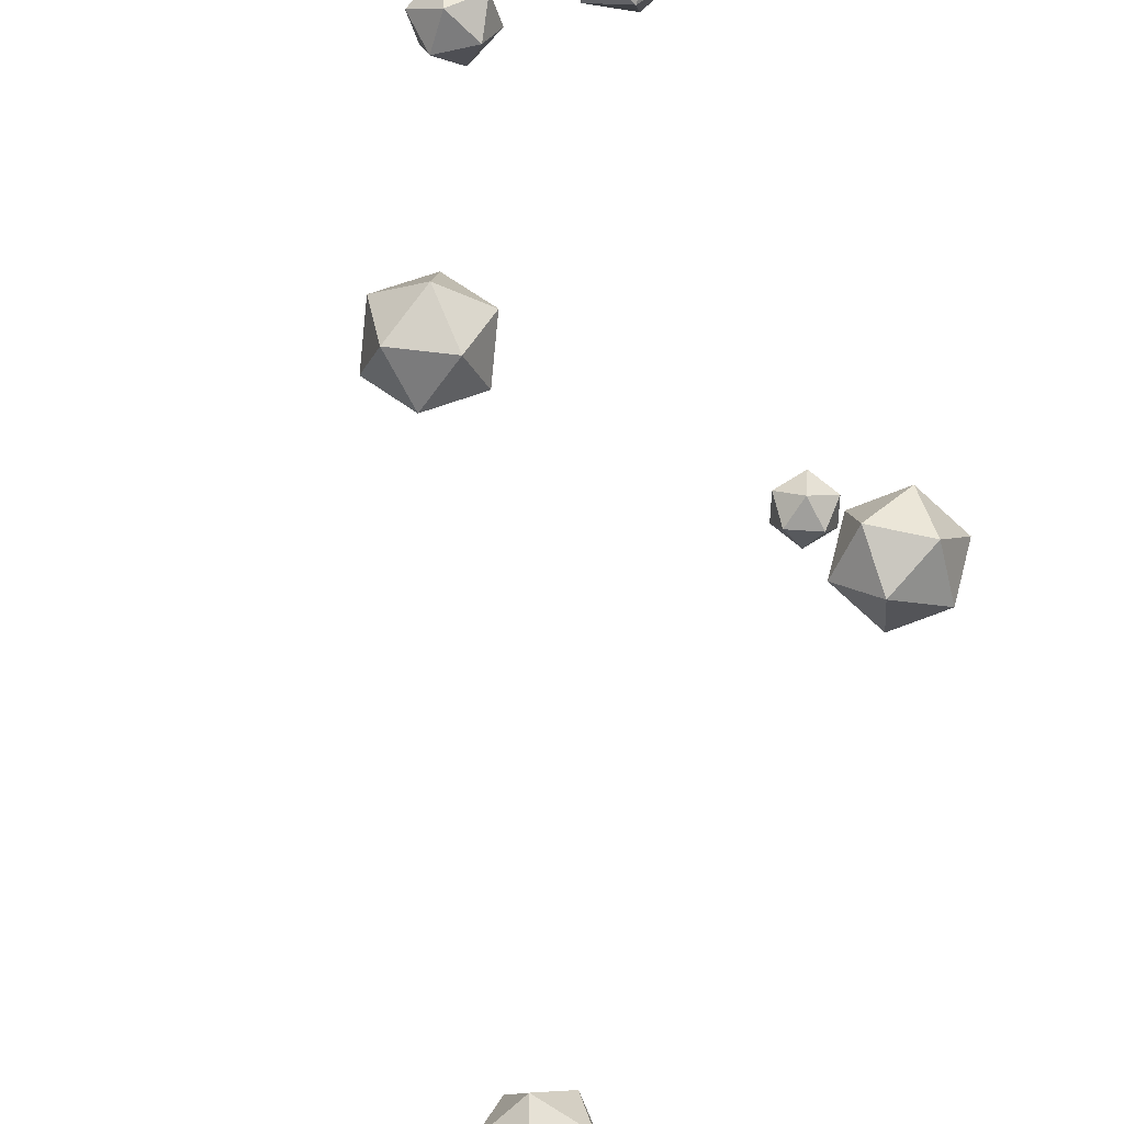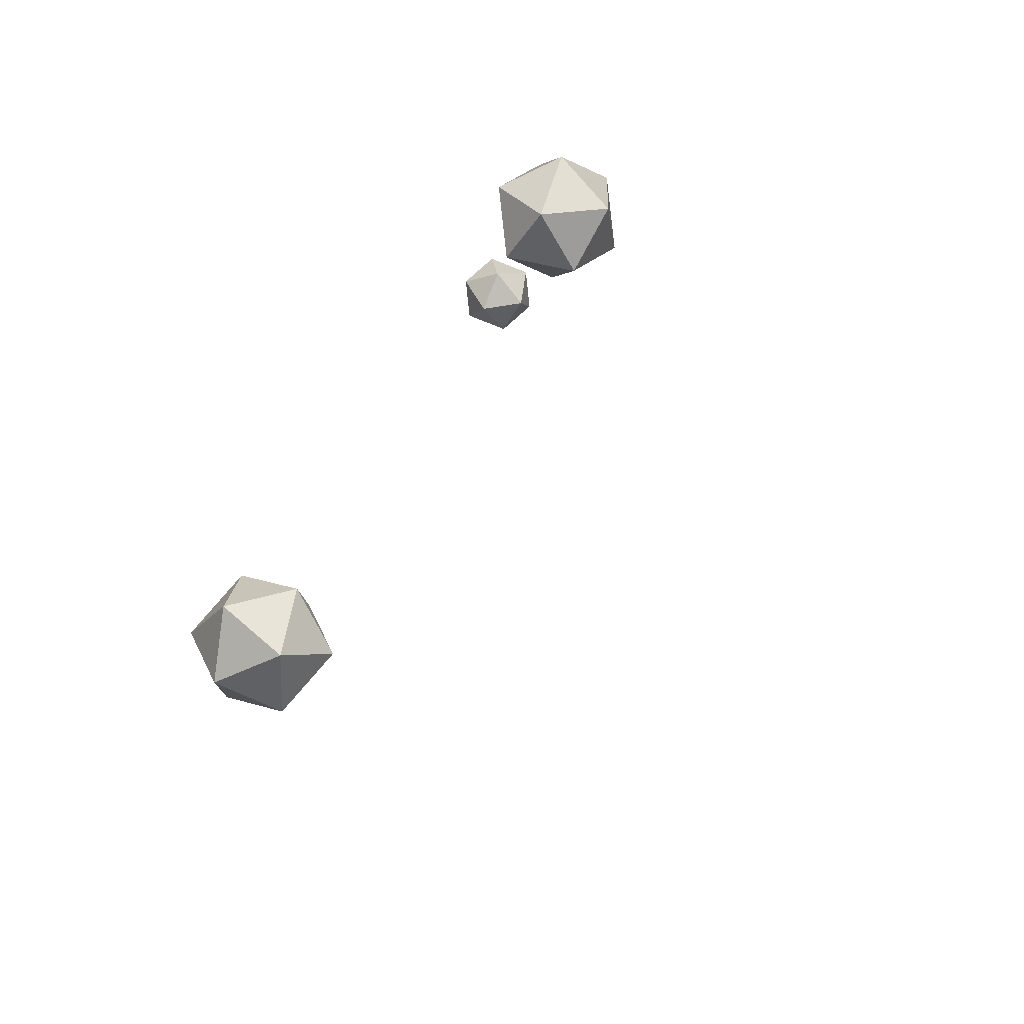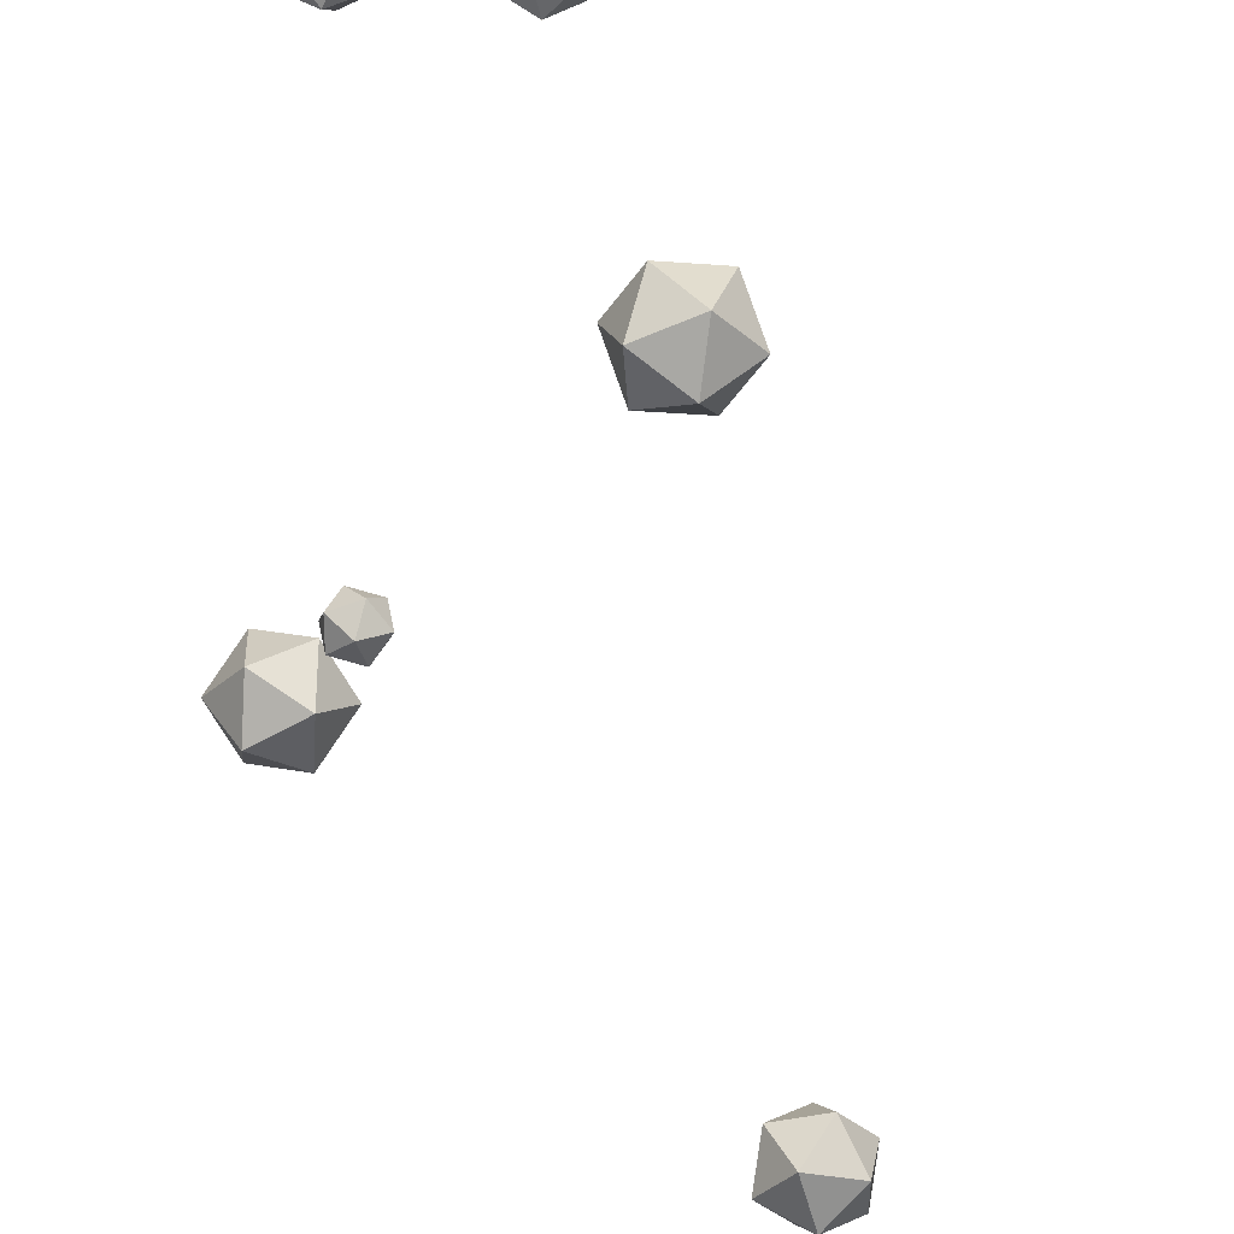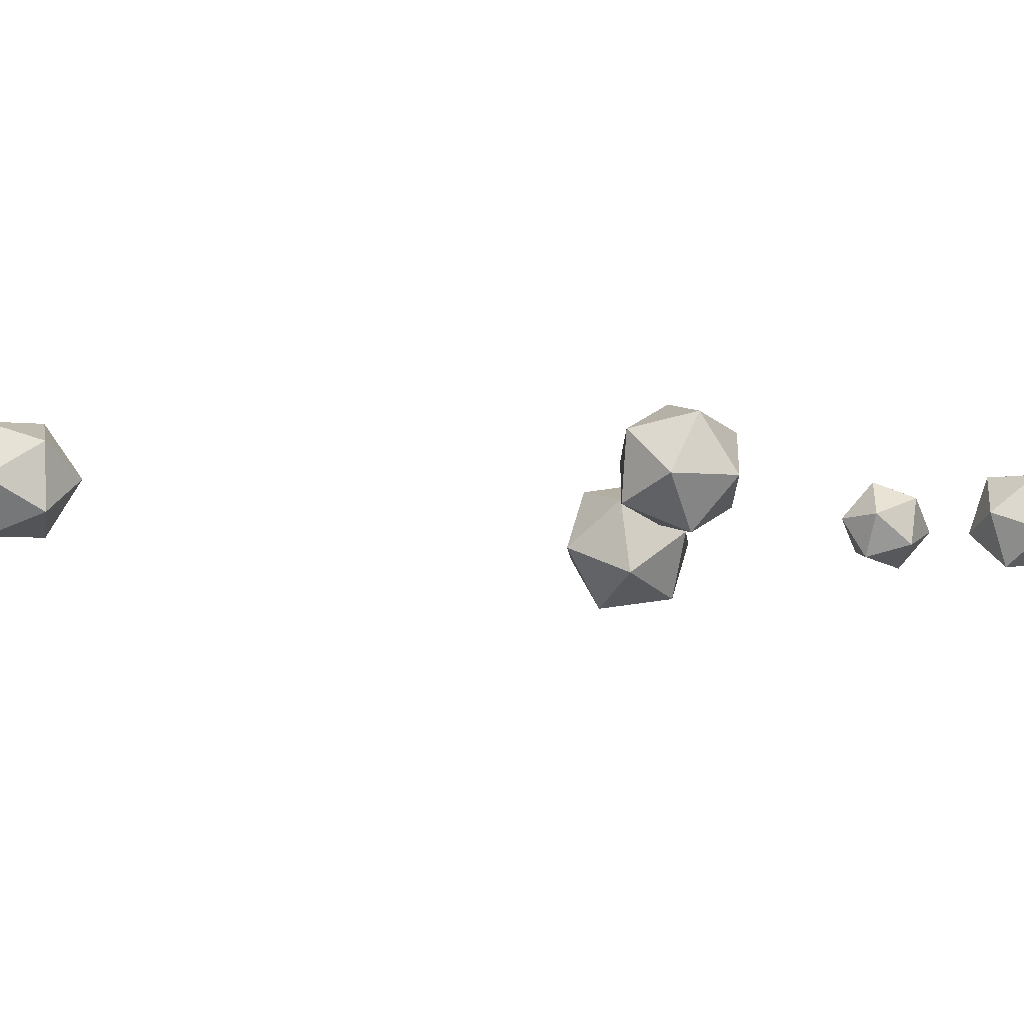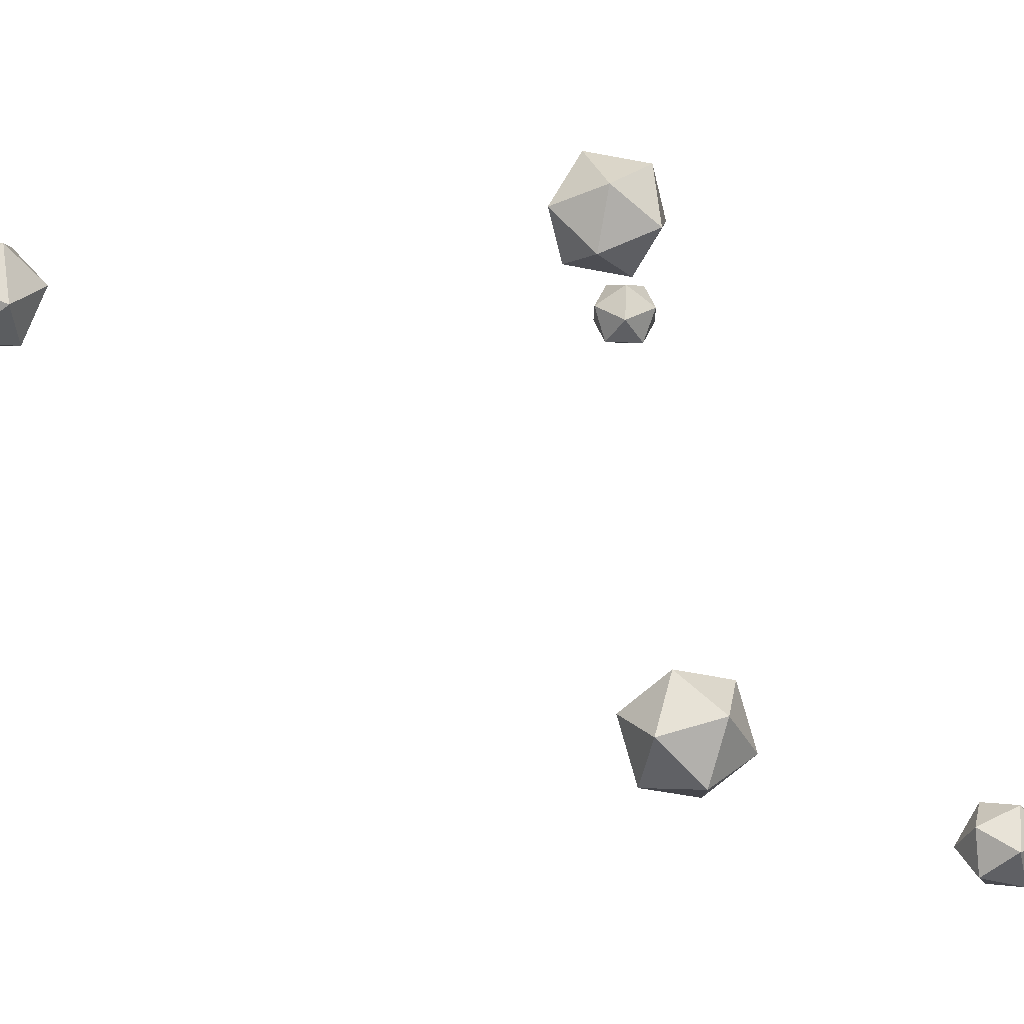
<metadata>
{"format":"obj","ext":"obj","renderer":"f3d","projection":"perspective","resolution":1024,"background":"white","views":[{"elev":71.2,"azim":-158.3,"up":"+Z"},{"elev":57.9,"azim":115.5,"up":"+Z"},{"elev":-69.6,"azim":37.5,"up":"+Z"},{"elev":9.2,"azim":-104.8,"up":"+Z"},{"elev":-78.5,"azim":-91.5,"up":"+Z"}]}
</metadata>
<code>
v -41.34 18.83 6.71
v -39.29 18.47 8.535
v -41.79 17.41 9.042
v -43.68 19.21 8.121
v -42.35 21.38 7.045
v -39.63 20.92 7.301
v -40.37 18.63 11.08
v -43.09 19.09 10.82
v -43.43 21.54 9.585
v -40.93 22.6 9.079
v -39.04 20.8 10
v -41.38 21.19 11.41
f 1 2 3
f 2 1 6
f 1 3 4
f 1 4 5
f 1 5 6
f 2 6 11
f 3 2 7
f 4 3 8
f 5 4 9
f 6 5 10
f 2 11 7
f 3 7 8
f 4 8 9
f 5 9 10
f 6 10 11
f 7 11 12
f 8 7 12
f 9 8 12
f 10 9 12
f 11 10 12
v -41.36 -6.659 6.724
v -40.27 -7.449 7.555
v -41.77 -7.937 7.555
v -42.7 -6.659 7.555
v -41.77 -5.381 7.555
v -40.27 -5.869 7.555
v -40.94 -7.937 8.899
v -42.45 -7.449 8.899
v -42.45 -5.869 8.899
v -40.94 -5.381 8.899
v -40.02 -6.659 8.899
v -41.36 -6.659 9.729
f 13 14 15
f 14 13 18
f 13 15 16
f 13 16 17
f 13 17 18
f 14 18 23
f 15 14 19
f 16 15 20
f 17 16 21
f 18 17 22
f 14 23 19
f 15 19 20
f 16 20 21
f 17 21 22
f 18 22 23
f 19 23 24
f 20 19 24
f 21 20 24
f 22 21 24
f 23 22 24
v -27.28 -25.34 3.696
v -25.03 -25.97 4.865
v -25.03 -25.15 2.385
v -27.14 -26.13 1.214
v -28.46 -27.55 2.97
v -27.15 -27.45 5.226
v -23.51 -27.15 3.105
v -24.82 -27.25 0.8487
v -26.94 -28.73 1.21
v -26.94 -29.54 3.69
v -24.82 -28.57 4.861
v -24.69 -29.36 2.379
f 25 26 27
f 26 25 30
f 25 27 28
f 25 28 29
f 25 29 30
f 26 30 35
f 27 26 31
f 28 27 32
f 29 28 33
f 30 29 34
f 26 35 31
f 27 31 32
f 28 32 33
f 29 33 34
f 30 34 35
f 31 35 36
f 32 31 36
f 33 32 36
f 34 33 36
f 35 34 36
v -22.15 -21.83 2.985
v -20.37 -22.24 4.091
v -20.33 -20.82 2.506
v -21.6 -21.53 0.9454
v -22.42 -23.4 1.566
v -21.66 -23.84 3.51
v -18.72 -22.2 2.735
v -19.48 -21.76 0.7907
v -20.78 -23.35 0.2094
v -20.81 -24.78 1.794
v -19.55 -24.07 3.355
v -19 -23.77 1.315
f 37 38 39
f 38 37 42
f 37 39 40
f 37 40 41
f 37 41 42
f 38 42 47
f 39 38 43
f 40 39 44
f 41 40 45
f 42 41 46
f 38 47 43
f 39 43 44
f 40 44 45
f 41 45 46
f 42 46 47
f 43 47 48
f 44 43 48
f 45 44 48
f 46 45 48
f 47 46 48
v -23.57 -38.31 -0.7897
v -21.45 -39.86 0.8356
v -24.39 -40.81 0.8356
v -26.2 -38.31 0.8356
v -24.39 -35.81 0.8356
v -21.45 -36.77 0.8356
v -22.76 -40.81 3.465
v -25.7 -39.86 3.465
v -25.7 -36.77 3.465
v -22.76 -35.81 3.465
v -20.94 -38.31 3.465
v -23.57 -38.31 5.091
f 49 50 51
f 50 49 54
f 49 51 52
f 49 52 53
f 49 53 54
f 50 54 59
f 51 50 55
f 52 51 56
f 53 52 57
f 54 53 58
f 50 59 55
f 51 55 56
f 52 56 57
f 53 57 58
f 54 58 59
f 55 59 60
f 56 55 60
f 57 56 60
f 58 57 60
f 59 58 60
v -44.23 -37.38 8.052
v -43.53 -40.34 6.551
v -42.77 -39.88 9.823
v -41.72 -36.68 10.21
v -41.82 -35.16 7.184
v -42.94 -37.42 4.919
v -40.58 -41.46 7.785
v -39.46 -39.2 10.05
v -38.87 -36.28 8.418
v -39.63 -36.75 5.145
v -40.68 -39.95 4.754
v -38.17 -39.24 6.916
f 61 62 63
f 62 61 66
f 61 63 64
f 61 64 65
f 61 65 66
f 62 66 71
f 63 62 67
f 64 63 68
f 65 64 69
f 66 65 70
f 62 71 67
f 63 67 68
f 64 68 69
f 65 69 70
f 66 70 71
f 67 71 72
f 68 67 72
f 69 68 72
f 70 69 72
f 71 70 72
v -43.58 -57.97 5.484
v -42.13 -59.02 6.59
v -44.13 -59.67 6.59
v -45.36 -57.97 6.59
v -44.13 -56.27 6.59
v -42.13 -56.92 6.59
v -43.02 -59.67 8.379
v -45.02 -59.02 8.379
v -45.02 -56.92 8.379
v -43.02 -56.27 8.379
v -41.79 -57.97 8.379
v -43.58 -57.97 9.484
f 73 74 75
f 74 73 78
f 73 75 76
f 73 76 77
f 73 77 78
f 74 78 83
f 75 74 79
f 76 75 80
f 77 76 81
f 78 77 82
f 74 83 79
f 75 79 80
f 76 80 81
f 77 81 82
f 78 82 83
f 79 83 84
f 80 79 84
f 81 80 84
f 82 81 84
f 83 82 84
v -40.65 -52.79 7.586
v -39.71 -55.31 6.349
v -39.51 -54.93 9.281
v -38.79 -52.1 9.793
v -38.55 -50.73 7.176
v -39.12 -52.72 5.048
v -37.27 -56.19 7.792
v -36.7 -54.2 9.92
v -36.11 -51.61 8.619
v -36.32 -51.99 5.687
v -37.03 -54.82 5.176
v -35.18 -54.13 7.383
f 85 86 87
f 86 85 90
f 85 87 88
f 85 88 89
f 85 89 90
f 86 90 95
f 87 86 91
f 88 87 92
f 89 88 93
f 90 89 94
f 86 95 91
f 87 91 92
f 88 92 93
f 89 93 94
f 90 94 95
f 91 95 96
f 92 91 96
f 93 92 96
f 94 93 96
f 95 94 96
v -30.25 -52.39 4.615
v -31.18 -54.11 4.228
v -29.28 -54.12 4.827
v -28.36 -52.56 3.992
v -29.7 -51.58 2.877
v -31.44 -52.54 3.023
v -29.87 -55.34 3.365
v -28.13 -54.38 3.22
v -28.39 -52.81 2.015
v -30.29 -52.8 1.416
v -31.21 -54.36 2.251
v -29.32 -54.53 1.628
f 97 98 99
f 98 97 102
f 97 99 100
f 97 100 101
f 97 101 102
f 98 102 107
f 99 98 103
f 100 99 104
f 101 100 105
f 102 101 106
f 98 107 103
f 99 103 104
f 100 104 105
f 101 105 106
f 102 106 107
f 103 107 108
f 104 103 108
f 105 104 108
f 106 105 108
f 107 106 108
v -23.25 -51.27 3.145
v -24.24 -48.66 4.423
v -24.43 -49.05 1.379
v -25.16 -51.99 0.8419
v -25.42 -53.41 3.554
v -24.85 -51.35 5.768
v -26.76 -47.75 2.91
v -27.33 -49.81 0.6969
v -27.94 -52.51 2.041
v -27.75 -52.11 5.086
v -27.02 -49.18 5.623
v -28.93 -49.89 3.32
f 109 111 110
f 110 114 109
f 109 112 111
f 109 113 112
f 109 114 113
f 110 119 114
f 111 115 110
f 112 116 111
f 113 117 112
f 114 118 113
f 110 115 119
f 111 116 115
f 112 117 116
f 113 118 117
f 114 119 118
f 115 120 119
f 116 120 115
f 117 120 116
f 118 120 117
f 119 120 118
v -24.44 -57.68 4.163
v -25.83 -59.46 4.358
v -23.61 -59.78 4.07
v -22.85 -58.2 2.643
v -24.6 -56.9 2.05
v -26.44 -57.68 3.109
v -25.09 -61.07 2.958
v -23.26 -60.3 1.899
v -23.87 -58.52 0.6505
v -26.08 -58.19 0.9385
v -26.84 -59.77 2.365
v -25.25 -60.29 0.8453
f 121 122 123
f 122 121 126
f 121 123 124
f 121 124 125
f 121 125 126
f 122 126 131
f 123 122 127
f 124 123 128
f 125 124 129
f 126 125 130
f 122 131 127
f 123 127 128
f 124 128 129
f 125 129 130
f 126 130 131
f 127 131 132
f 128 127 132
f 129 128 132
f 130 129 132
f 131 130 132
v -26.17 -11.23 0.3054
v -24.11 -12.56 2.348
v -26.97 -11.6 3.368
v -27.72 -8.904 1.835
v -25.31 -8.195 -0.132
v -23.08 -10.45 0.1847
v -24.38 -11.04 5.14
v -26.61 -8.786 4.824
v -25.58 -6.683 2.66
v -22.72 -7.64 1.64
v -21.98 -10.33 3.173
v -23.52 -8.005 4.703
f 133 134 135
f 134 133 138
f 133 135 136
f 133 136 137
f 133 137 138
f 134 138 143
f 135 134 139
f 136 135 140
f 137 136 141
f 138 137 142
f 134 143 139
f 135 139 140
f 136 140 141
f 137 141 142
f 138 142 143
f 139 143 144
f 140 139 144
f 141 140 144
f 142 141 144
f 143 142 144
v -45.65 -3.59 10.81
v -45.84 -3.336 7.851
v -47.99 -4.721 9.365
v -46.72 -6.255 11.57
v -43.78 -5.819 11.42
v -43.24 -4.015 9.12
v -47.03 -5.844 6.789
v -47.57 -7.649 9.086
v -44.97 -8.328 10.35
v -42.82 -6.943 8.841
v -44.09 -5.408 6.637
v -45.16 -8.074 7.4
f 145 146 147
f 146 145 150
f 145 147 148
f 145 148 149
f 145 149 150
f 146 150 155
f 147 146 151
f 148 147 152
f 149 148 153
f 150 149 154
f 146 155 151
f 147 151 152
f 148 152 153
f 149 153 154
f 150 154 155
f 151 155 156
f 152 151 156
f 153 152 156
f 154 153 156
f 155 154 156
v -45.41 41.08 7.287
v -44.09 40.12 8.291
v -45.91 39.53 8.291
v -47.03 41.08 8.291
v -45.91 42.62 8.291
v -44.09 42.03 8.291
v -44.9 39.53 9.915
v -46.72 40.12 9.915
v -46.72 42.03 9.915
v -44.9 42.62 9.915
v -43.78 41.08 9.915
v -45.41 41.08 10.92
f 157 158 159
f 158 157 162
f 157 159 160
f 157 160 161
f 157 161 162
f 158 162 167
f 159 158 163
f 160 159 164
f 161 160 165
f 162 161 166
f 158 167 163
f 159 163 164
f 160 164 165
f 161 165 166
f 162 166 167
f 163 167 168
f 164 163 168
f 165 164 168
f 166 165 168
f 167 166 168
v -36.18 46.31 6.766
v -34.49 45.08 8.058
v -36.82 44.32 8.058
v -38.27 46.31 8.058
v -36.82 48.3 8.058
v -34.49 47.54 8.058
v -35.53 44.32 10.15
v -37.87 45.08 10.15
v -37.87 47.54 10.15
v -35.53 48.3 10.15
v -34.09 46.31 10.15
v -36.18 46.31 11.44
f 169 170 171
f 170 169 174
f 169 171 172
f 169 172 173
f 169 173 174
f 170 174 179
f 171 170 175
f 172 171 176
f 173 172 177
f 174 173 178
f 170 179 175
f 171 175 176
f 172 176 177
f 173 177 178
f 174 178 179
f 175 179 180
f 176 175 180
f 177 176 180
f 178 177 180
f 179 178 180
v -40.01 53.49 11.18
v -38.82 55.13 9.418
v -40.82 56.03 10.96
v -42.62 54.07 11.22
v -41.74 51.95 9.839
v -39.39 52.6 8.728
v -40.71 56.71 8.367
v -43.06 56.06 9.478
v -43.62 53.54 8.788
v -41.63 52.63 7.251
v -39.82 54.59 6.99
v -42.44 55.17 7.027
f 181 182 183
f 182 181 186
f 181 183 184
f 181 184 185
f 181 185 186
f 182 186 191
f 183 182 187
f 184 183 188
f 185 184 189
f 186 185 190
f 182 191 187
f 183 187 188
f 184 188 189
f 185 189 190
f 186 190 191
f 187 191 192
f 188 187 192
f 189 188 192
f 190 189 192
f 191 190 192
v -39.65 48.99 11.23
v -38.62 48.75 8.112
v -41.36 50.43 8.817
v -42.94 48.84 11.23
v -41.17 46.17 12.02
v -38.5 46.12 10.09
v -41.28 48.45 6.184
v -43.95 48.51 8.113
v -43.83 45.88 10.09
v -41.09 44.2 9.389
v -39.51 45.79 6.973
v -42.8 45.64 6.974
f 193 194 195
f 194 193 198
f 193 195 196
f 193 196 197
f 193 197 198
f 194 198 203
f 195 194 199
f 196 195 200
f 197 196 201
f 198 197 202
f 194 203 199
f 195 199 200
f 196 200 201
f 197 201 202
f 198 202 203
f 199 203 204
f 200 199 204
f 201 200 204
f 202 201 204
f 203 202 204
v -22.95 46.94 9.048
v -22.1 47.94 7.407
v -23.71 48.8 8.439
v -25.03 47.27 8.994
v -24.24 45.45 8.304
v -22.42 45.86 7.323
v -23.64 48.88 6.339
v -25.46 48.47 7.32
v -25.78 46.39 7.236
v -24.17 45.52 6.204
v -22.85 47.06 5.649
v -24.92 47.39 5.595
f 205 206 207
f 206 205 210
f 205 207 208
f 205 208 209
f 205 209 210
f 206 210 215
f 207 206 211
f 208 207 212
f 209 208 213
f 210 209 214
f 206 215 211
f 207 211 212
f 208 212 213
f 209 213 214
f 210 214 215
f 211 215 216
f 212 211 216
f 213 212 216
f 214 213 216
f 215 214 216

</code>
